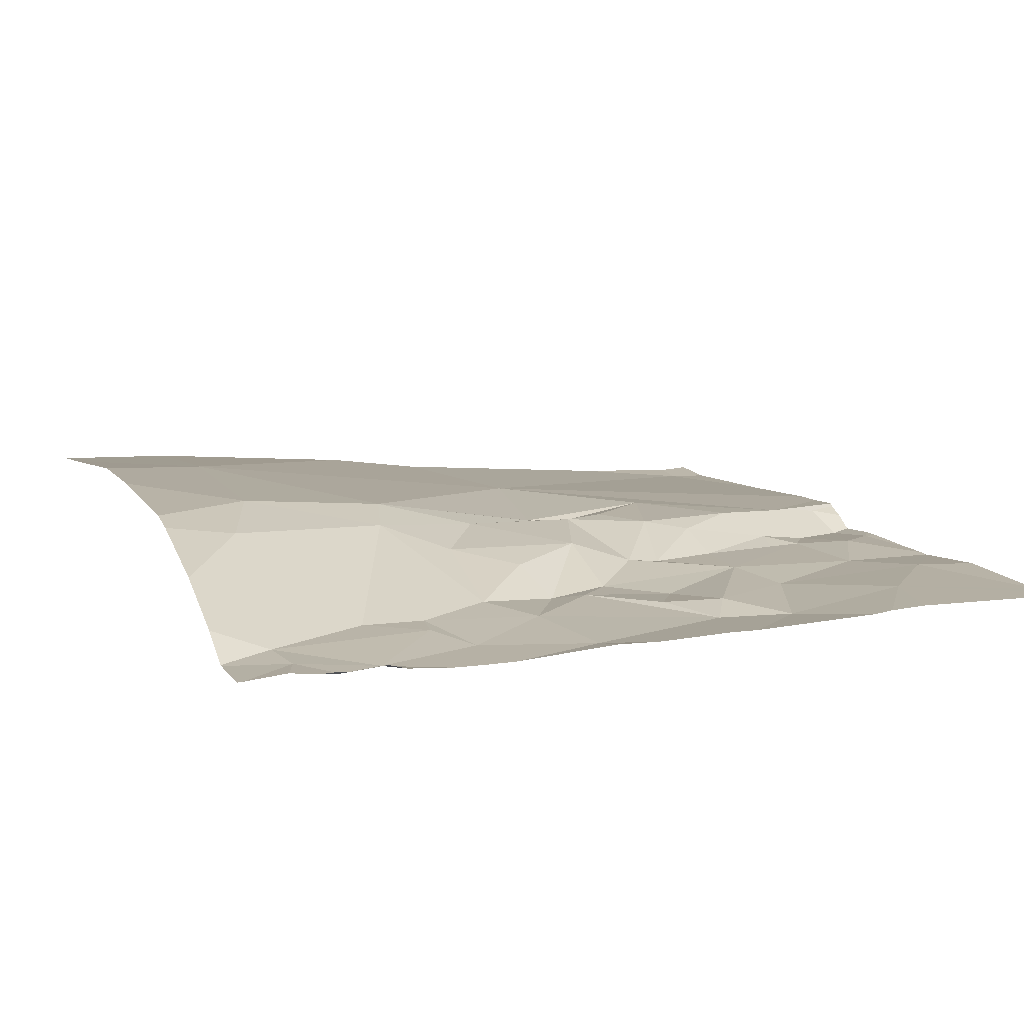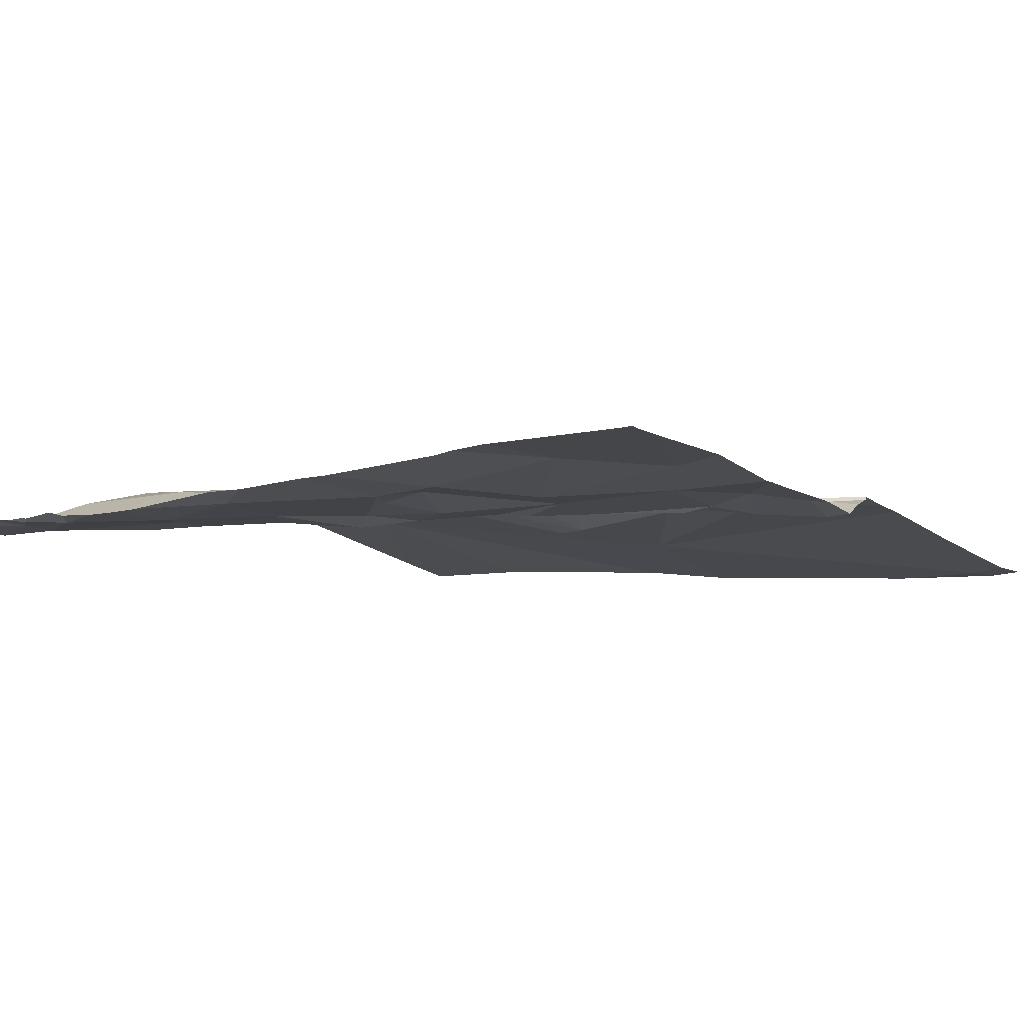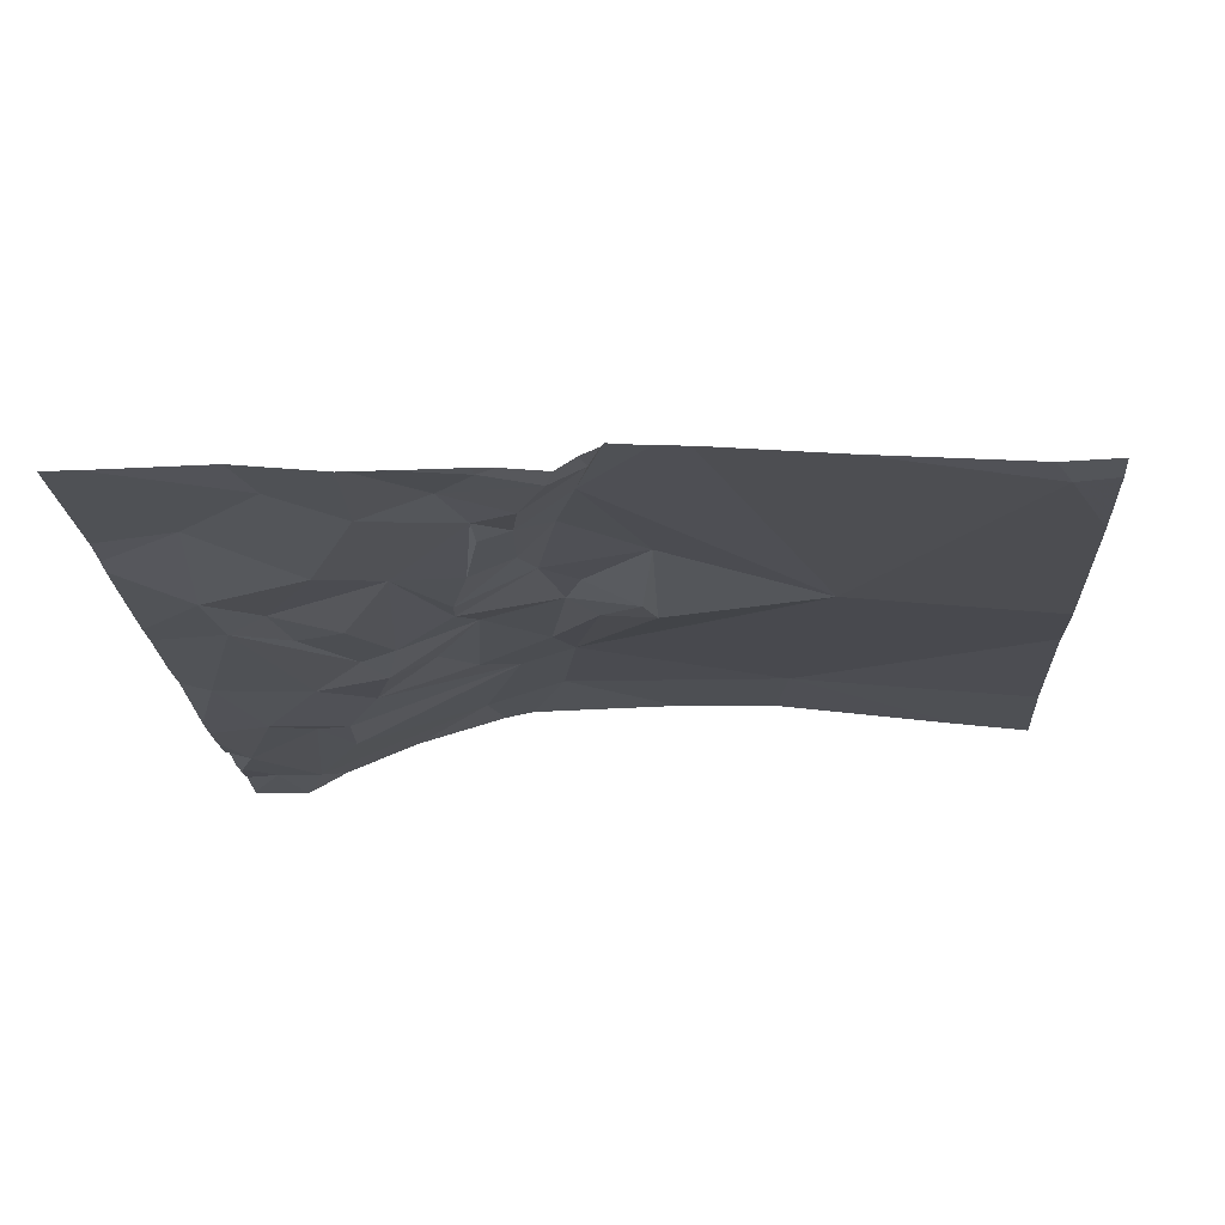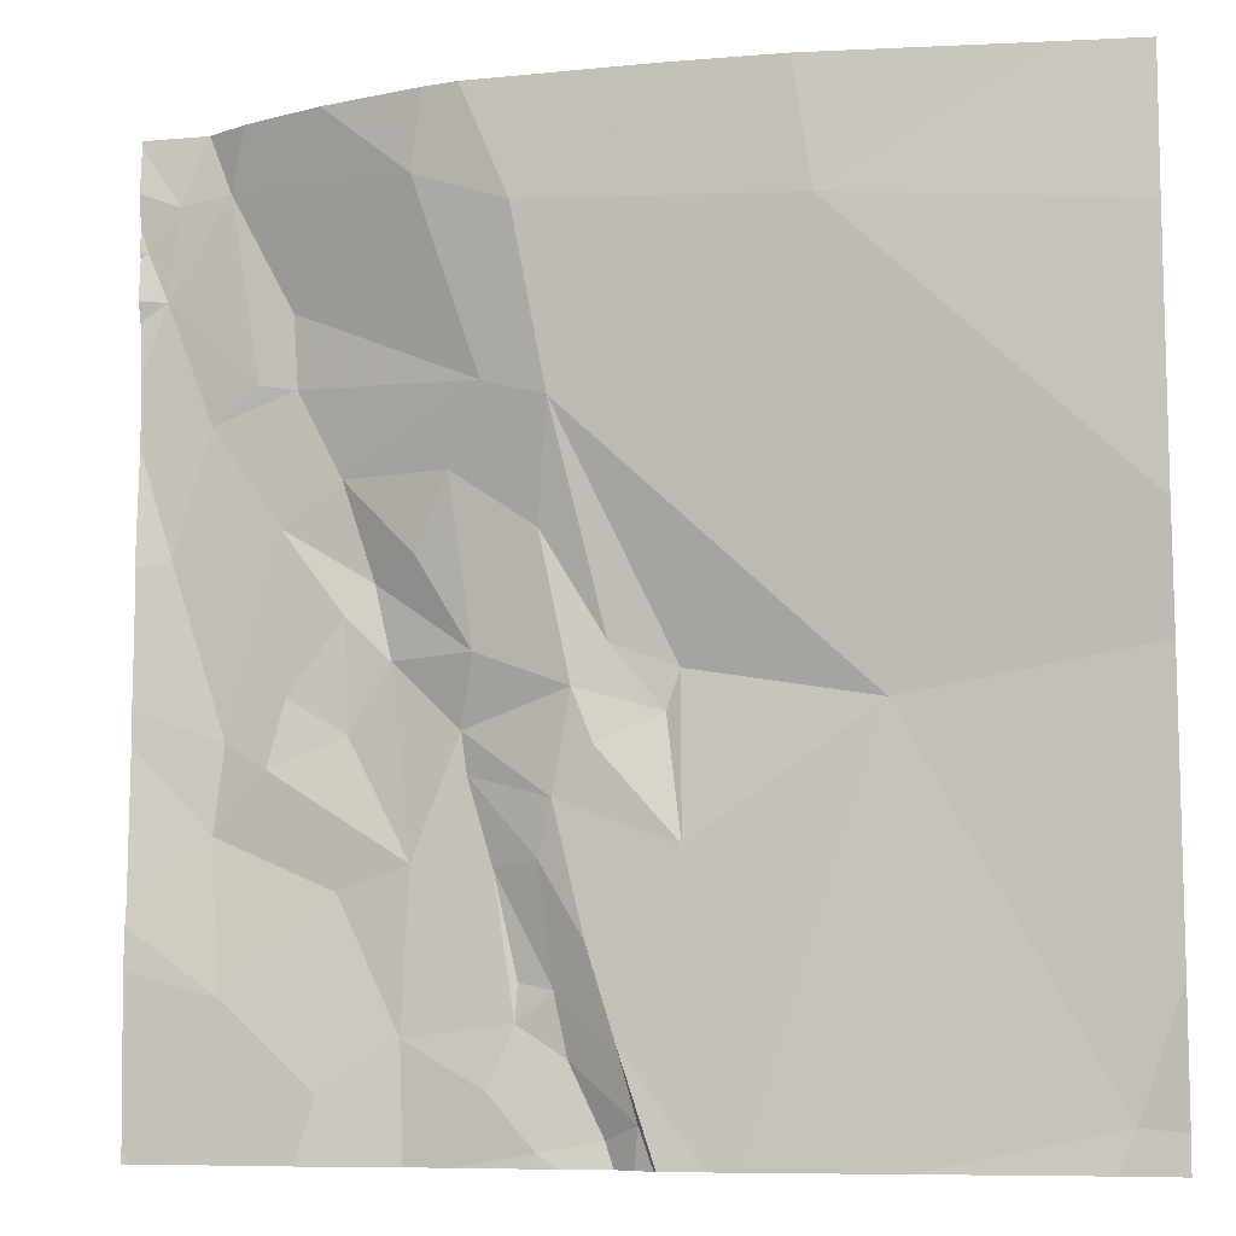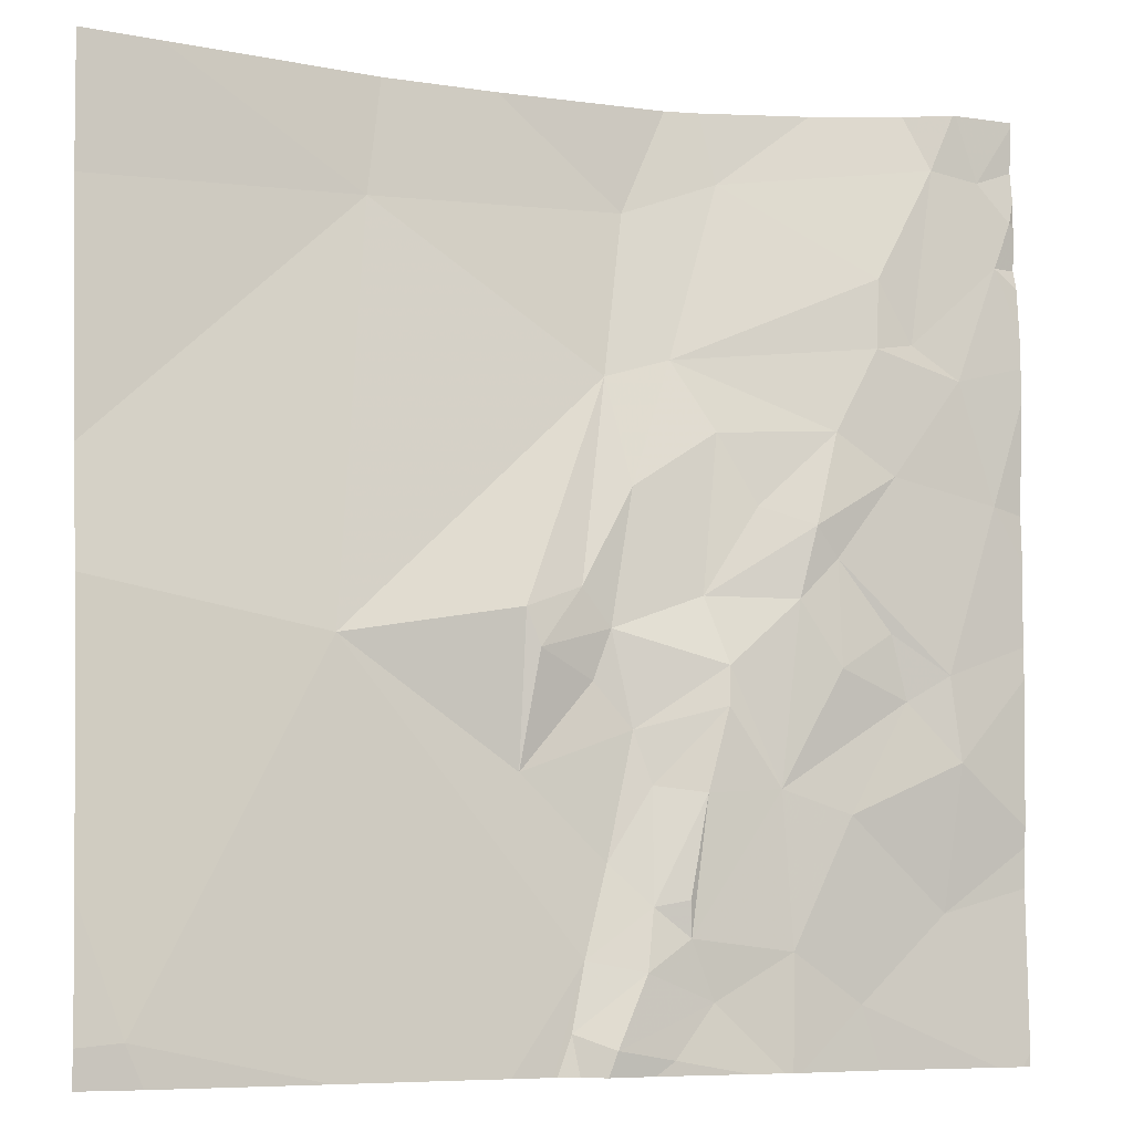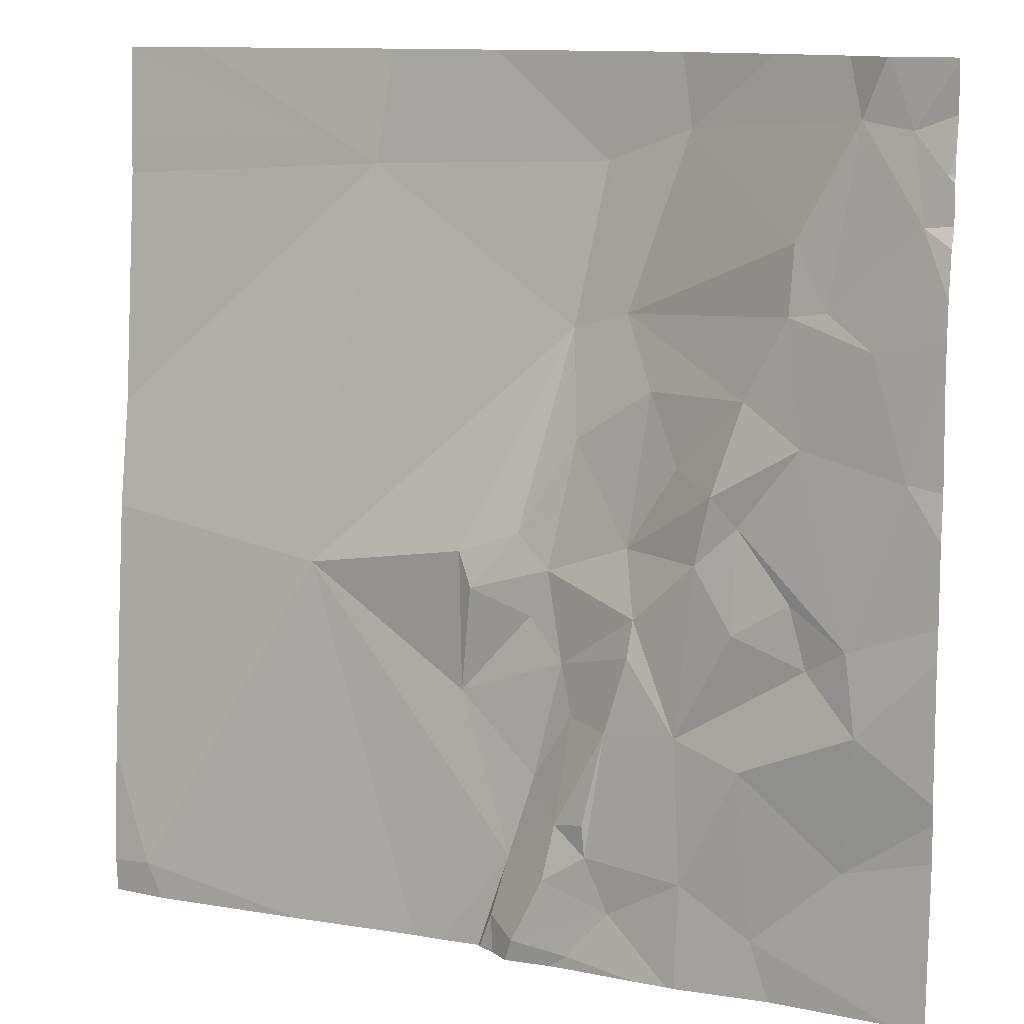
<metadata>
{"format":"obj","ext":"obj","renderer":"f3d","projection":"perspective","resolution":1024,"background":"white","views":[{"elev":11.9,"azim":-111.6,"up":"+Z"},{"elev":-10.5,"azim":-54.7,"up":"+Z"},{"elev":-21.6,"azim":4.0,"up":"+Z"},{"elev":-7.6,"azim":15.1,"up":"+Y"},{"elev":-7.2,"azim":157.4,"up":"+Y"},{"elev":11.8,"azim":-153.9,"up":"+Y"}]}
</metadata>
<code>
v -49.67 232.5 483.2
v -49.37 234.4 483.4
v -49.71 232.5 483.2
v -50.53 234.4 483.2
v -50.26 234.4 483.3
v -49.89 232.5 483.2
v -49.98 232.6 483.2
v -49.97 234.4 483.4
v -50.29 232.6 483.2
v -49.77 232.5 483.1
v -50.44 234.4 483.2
v -50.53 234.4 483.2
v -49.7 232.5 483.2
v -49.83 232.6 483.1
v -48.92 234.4 483.3
v -50.6 234.4 483.2
v -49.73 232.7 483.2
v -50.05 234.4 483.4
v -48.85 232.5 483.1
v -49.89 232.5 483.2
v -50.05 232.5 483.2
v -48.76 232.8 483.1
v -50.51 233.1 483.1
v -50.59 232.5 483.2
v -50.48 232.8 483.2
v -50.4 233.2 483.2
v -50.25 233.2 483.1
v -50.12 233 483.2
v -50.27 232.9 483.2
v -50.14 232.7 483.2
v -49.97 233 483.2
v -49.87 233 483.2
v -49.85 232.8 483.2
v -50.49 233.2 483.1
v -49.92 232.8 483.2
v -49.93 232.7 483.2
v -50.36 233.3 483.2
v -50.01 233.2 483.2
v -50.16 233.4 483.2
v -50.02 233.2 483.2
v -49.78 232.9 483.2
v -49.76 233.2 483.2
v -49.84 233.1 483.2
v -49.8 233.3 483.2
v -49.64 233.3 483.2
v -49.61 233.3 483.2
v -49.61 233 483.2
v -49.24 233.3 483.2
v -50.33 232.5 483.2
v -50.65 234.2 483.2
v -48.76 233.6 483.2
v -50.6 233.6 483.2
v -48.76 234.1 483.3
v -50.52 233.8 483.2
v -50.61 234.1 483.2
v -48.76 233.4 483.2
v -50.42 233.9 483.2
v -50.48 234.2 483.2
v -50.58 234.2 483.2
v -50.2 233.5 483.2
v -50.26 233.7 483.2
v -50.1 233.5 483.2
v -50.38 233.6 483.2
v -50.35 233.9 483.2
v -50.25 233.4 483.2
v -50.03 233.7 483.2
v -49.99 233.4 483.2
v -50.35 234 483.2
v -49.86 233.6 483.3
v -50.07 234.2 483.3
v -49.95 233.8 483.3
v -49.82 233.8 483.3
v -49.88 234.1 483.4
v -49.74 233.4 483.2
v -49.34 234.1 483.4
v -50.12 232.5 483.2
v -50.15 232.5 483.2
v -49.62 234.4 483.4
v -48.76 232.5 483.1
v -48.76 234.4 483.3
v -50.67 232.5 483.2
v -50.67 232.9 483.2
v -50.67 233.2 483.2
v -50.67 232.8 483.2
v -50.67 232.9 483.2
v -50.67 233.3 483.2
v -50.67 234.2 483.2
v -50.67 234.1 483.2
v -50.67 234.1 483.2
v -50.67 233.6 483.2
v -50.67 233.8 483.2
v -50.67 233.8 483.2
v -50.67 233.9 483.2
v -50.67 234.1 483.2
v -50.67 234 483.2
v -50.67 233.5 483.2
v -50.67 234.3 483.2
v -50.67 234.2 483.2
v -50.67 234.4 483.2
v -49.85 232.5 483.2
v -49.75 232.5 483.1
v -49.58 232.5 483.2
v -49.66 232.5 483.2
v -48.88 232.5 483.1
v -48.98 232.5 483.1
v -49.23 232.5 483.2
v -50.63 232.5 483.2
v -50.13 232.5 483.2
v -49.51 232.5 483.2
v -48.82 232.5 483.1
v -50.65 232.5 483.2
v -50.67 232.5 483.2
v -48.76 232.5 483.1
v -50.67 234.4 483.2
f 21 7 76
f 6 10 7
f 10 13 14
f 10 6 100
f 3 10 101
f 17 13 1
f 114 99 16
f 49 9 24
f 16 99 4
f 104 19 105
f 81 25 84
f 27 26 28
f 28 29 30
f 32 31 33
f 83 34 86
f 25 9 29
f 26 23 29
f 23 25 29
f 33 35 36
f 26 37 34
f 23 26 34
f 32 38 31
f 31 38 28
f 27 28 39
f 39 28 40
f 7 10 14
f 9 30 29
f 27 37 26
f 14 36 7
f 36 14 33
f 33 31 35
f 41 32 33
f 31 28 36
f 30 36 28
f 43 42 44
f 43 38 32
f 36 35 31
f 43 44 40
f 76 30 108
f 14 17 33
f 38 40 28
f 24 25 107
f 43 40 38
f 30 9 77
f 36 30 7
f 28 26 29
f 25 23 82
f 46 45 47
f 17 41 33
f 41 47 43
f 44 42 45
f 32 41 43
f 45 42 47
f 42 43 47
f 17 14 13
f 41 17 47
f 48 46 47
f 48 17 102
f 48 47 17
f 106 48 109
f 48 19 22
f 103 17 1
f 91 54 92
f 92 55 93
f 102 17 103
f 18 70 8
f 55 50 89
f 101 10 100
f 55 57 58
f 50 55 59
f 61 60 62
f 63 61 64
f 60 61 63
f 34 37 65
f 86 52 96
f 54 64 57
f 66 62 67
f 63 34 65
f 68 58 57
f 63 52 34
f 57 64 68
f 54 57 55
f 69 66 67
f 71 70 68
f 67 60 39
f 67 40 44
f 39 40 67
f 64 61 71
f 62 66 61
f 65 37 27
f 39 65 27
f 60 65 39
f 61 66 71
f 71 69 72
f 71 72 73
f 44 74 69
f 68 64 71
f 67 62 60
f 63 64 54
f 54 52 63
f 63 65 60
f 67 44 69
f 69 71 66
f 73 70 71
f 74 44 45
f 73 75 2
f 45 46 74
f 72 69 74
f 72 75 73
f 72 48 75
f 72 46 48
f 74 46 72
f 75 48 56
f 8 73 78
f 50 59 97
f 100 6 20
f 4 58 12
f 58 59 55
f 58 70 5
f 70 73 8
f 58 68 70
f 11 58 5
f 5 70 18
f 107 81 111
f 82 23 83
f 1 13 3
f 3 13 10
f 83 23 34
f 84 25 85
f 24 9 25
f 85 25 82
f 12 58 11
f 86 34 52
f 87 50 98
f 88 50 87
f 53 75 51
f 89 50 88
f 77 9 49
f 90 52 91
f 76 7 30
f 75 53 80
f 91 52 54
f 92 54 55
f 51 75 56
f 93 55 95
f 21 6 7
f 94 55 89
f 95 55 94
f 56 48 22
f 96 52 90
f 4 59 58
f 22 19 79
f 97 59 99
f 98 50 97
f 79 19 110
f 99 59 4
f 20 6 21
f 105 19 106
f 106 19 48
f 107 25 81
f 15 75 80
f 108 30 77
f 109 48 102
f 78 73 2
f 110 19 104
f 2 75 15
f 111 81 112
f 113 79 110

</code>
